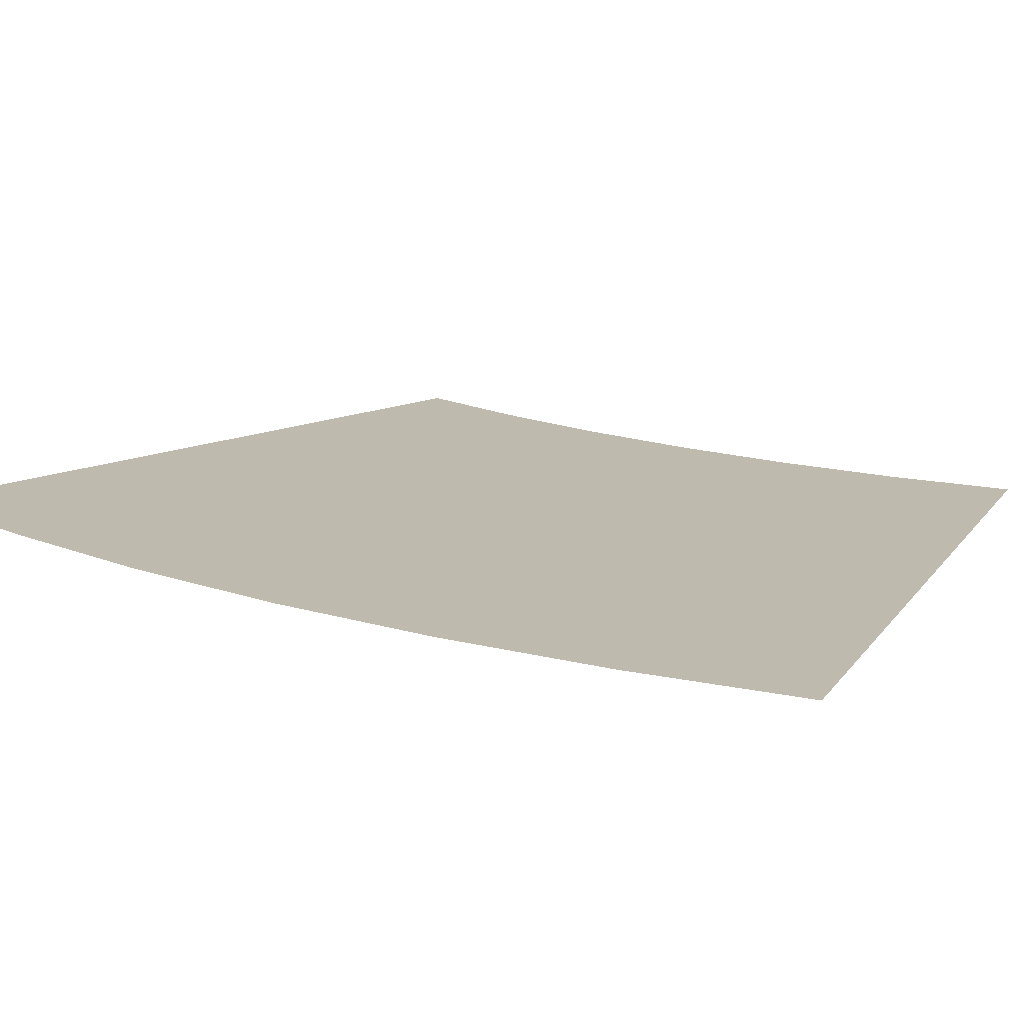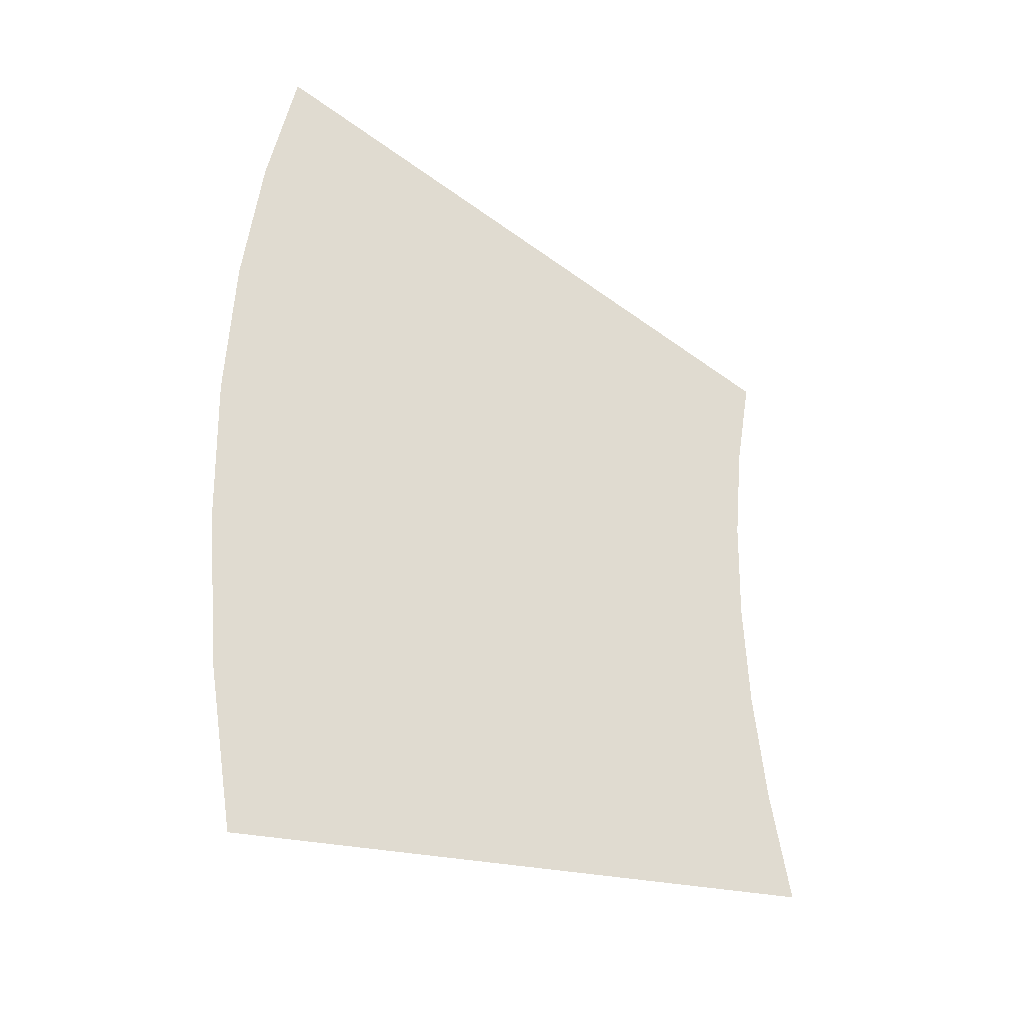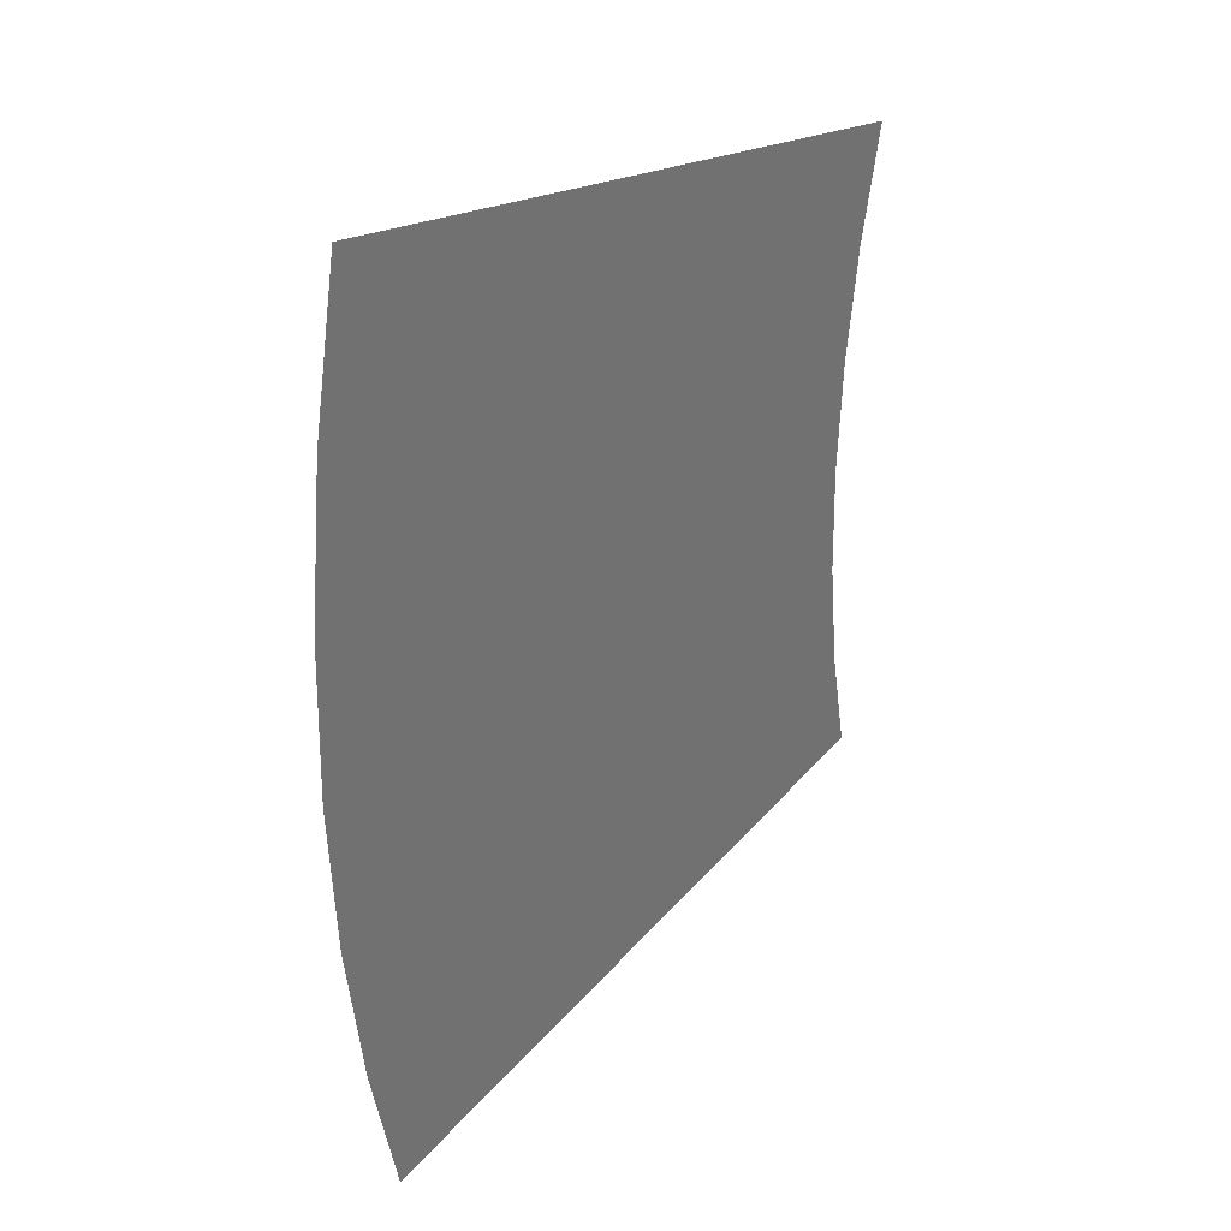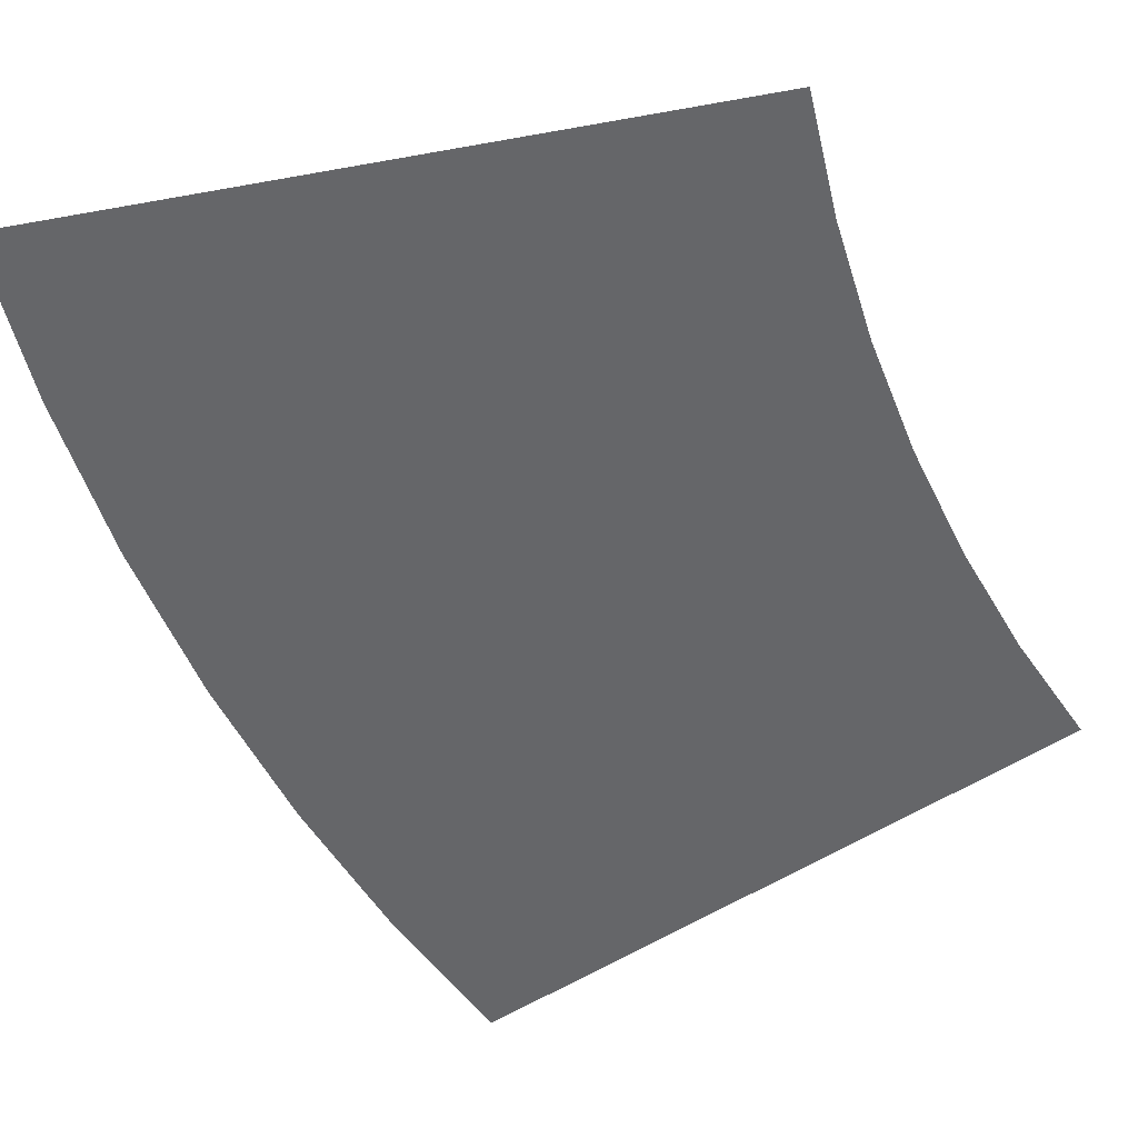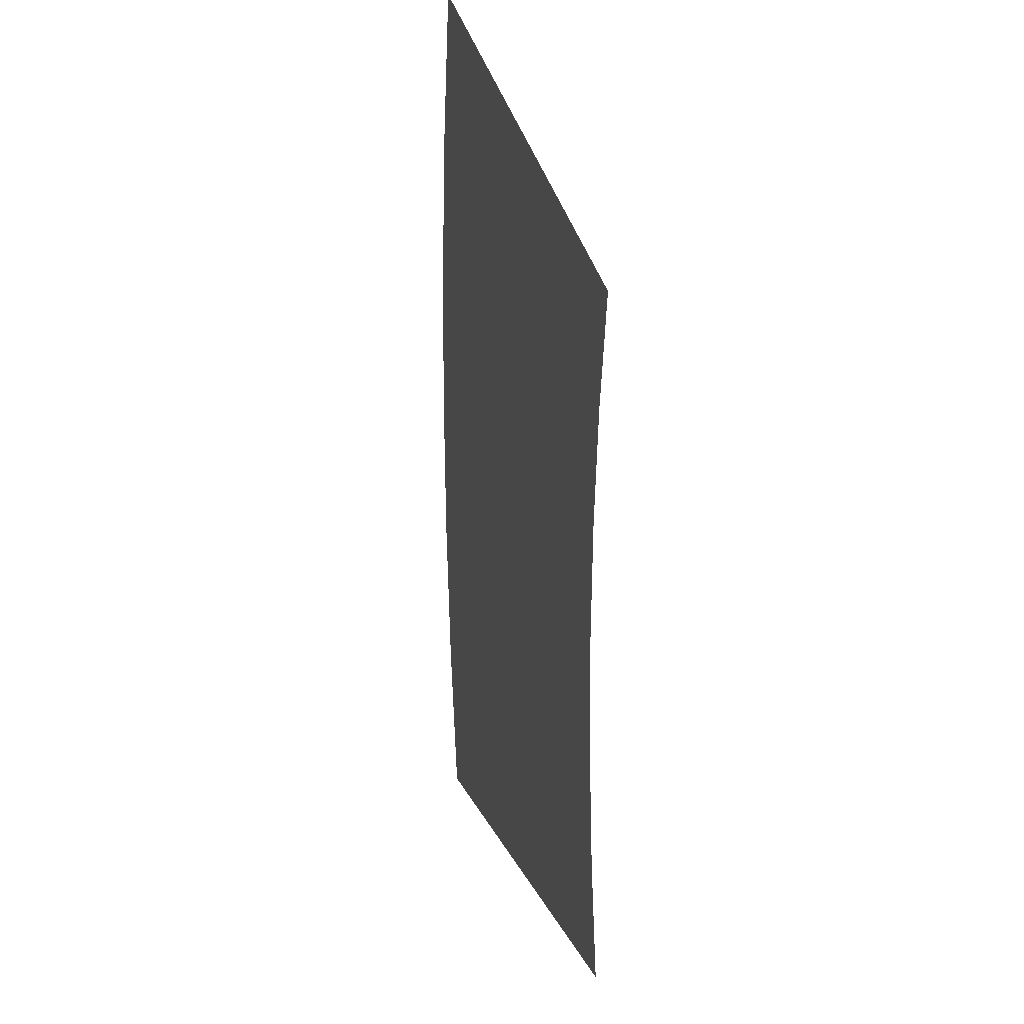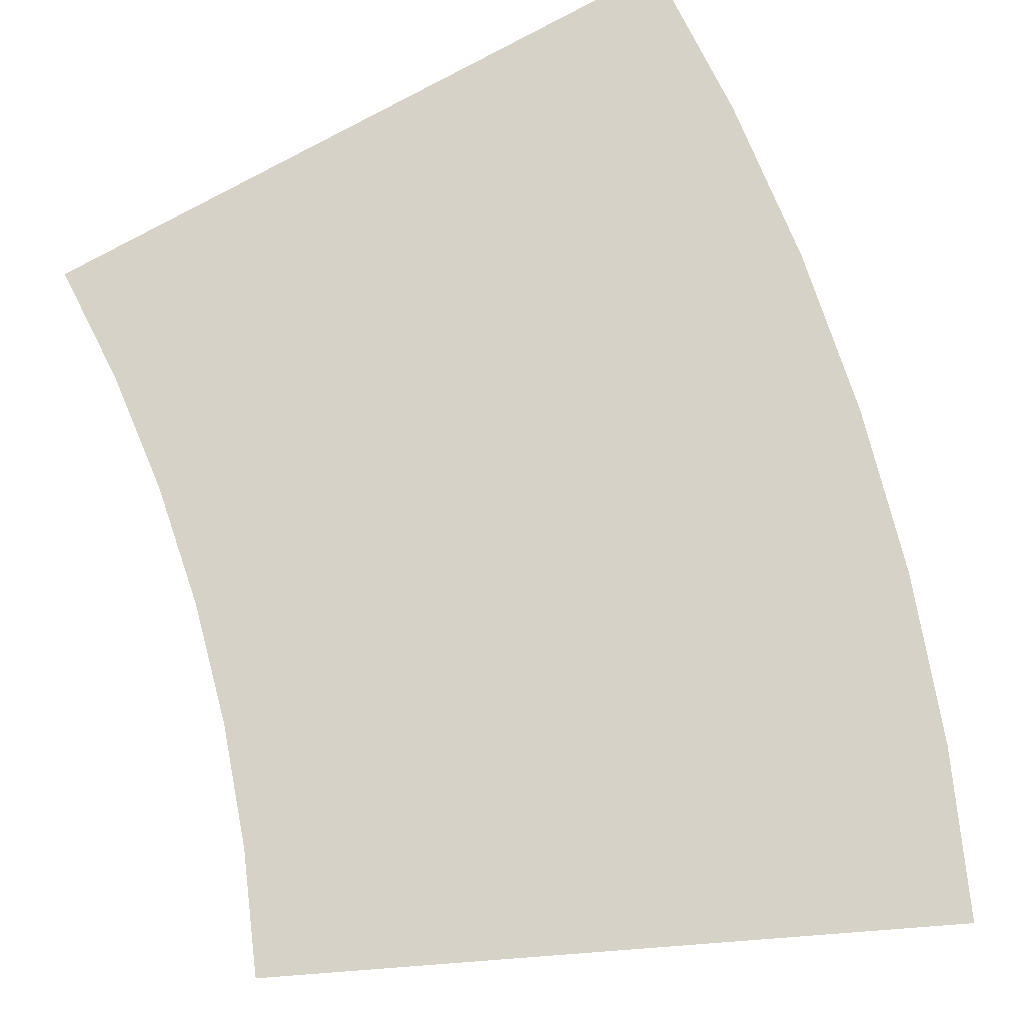
<metadata>
{"format":"obj","ext":"obj","renderer":"f3d","projection":"perspective","resolution":1024,"background":"white","views":[{"elev":15.5,"azim":125.2,"up":"+Y"},{"elev":-39.2,"azim":145.7,"up":"+Z"},{"elev":36.7,"azim":132.3,"up":"+Z"},{"elev":-51.9,"azim":-156.6,"up":"+Y"},{"elev":23.2,"azim":-103.6,"up":"+Z"},{"elev":77.7,"azim":-16.6,"up":"+Y"}]}
</metadata>
<code>
o Segment
v 0.5 0 0
v 0.4987 0 0.03567
v 0.6982 0 0.04994
v 0.7 0 0
v 0.4949 0 0.07116
v 0.6929 0 0.09962
v 0.4886 0 0.1063
v 0.684 0 0.1488
v 0.4886 0 -0.1063
v 0.4949 0 -0.07116
v 0.6929 0 -0.09962
v 0.684 0 -0.1488
v 0.4987 0 -0.03567
v 0.6982 0 -0.04994
g Segment
f 1 2 3 4
f 2 5 6 3
f 5 7 8 6
f 9 10 11 12
f 10 13 14 11
f 13 1 4 14

</code>
